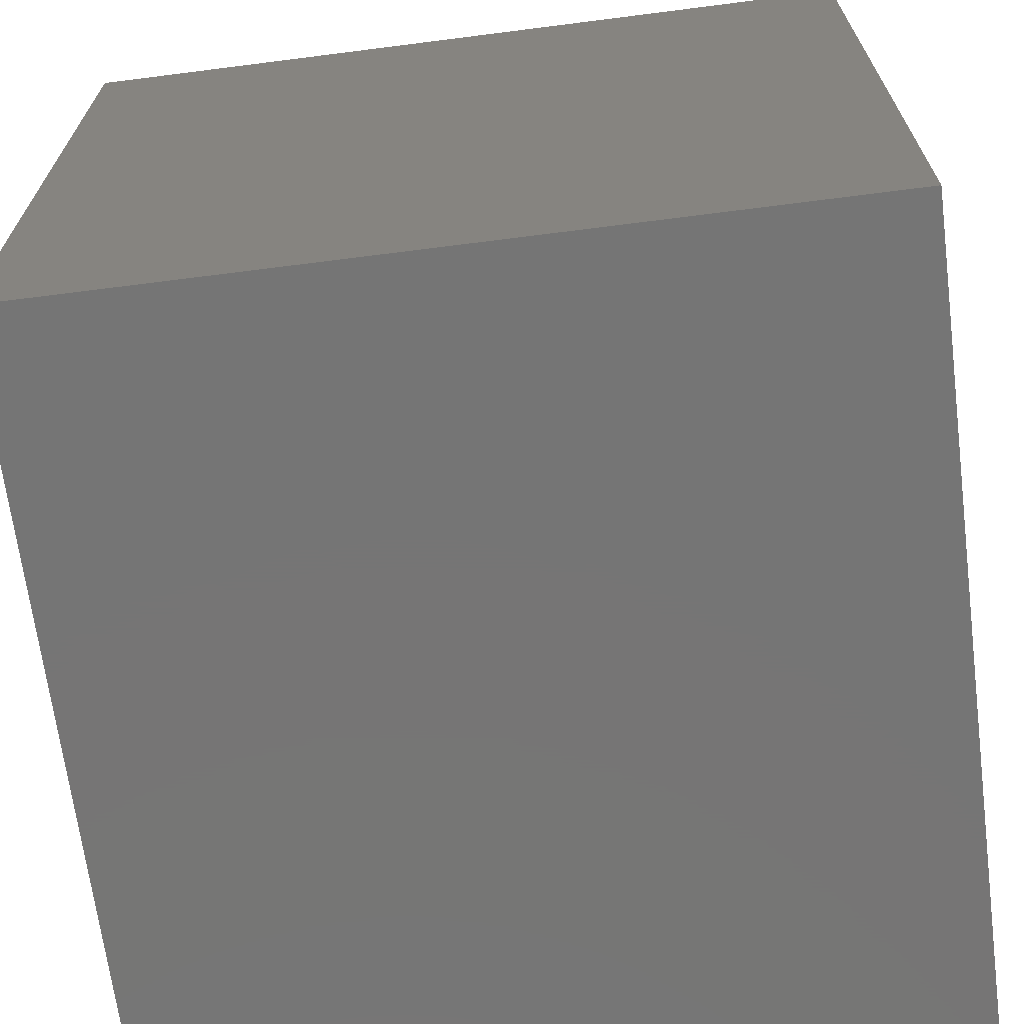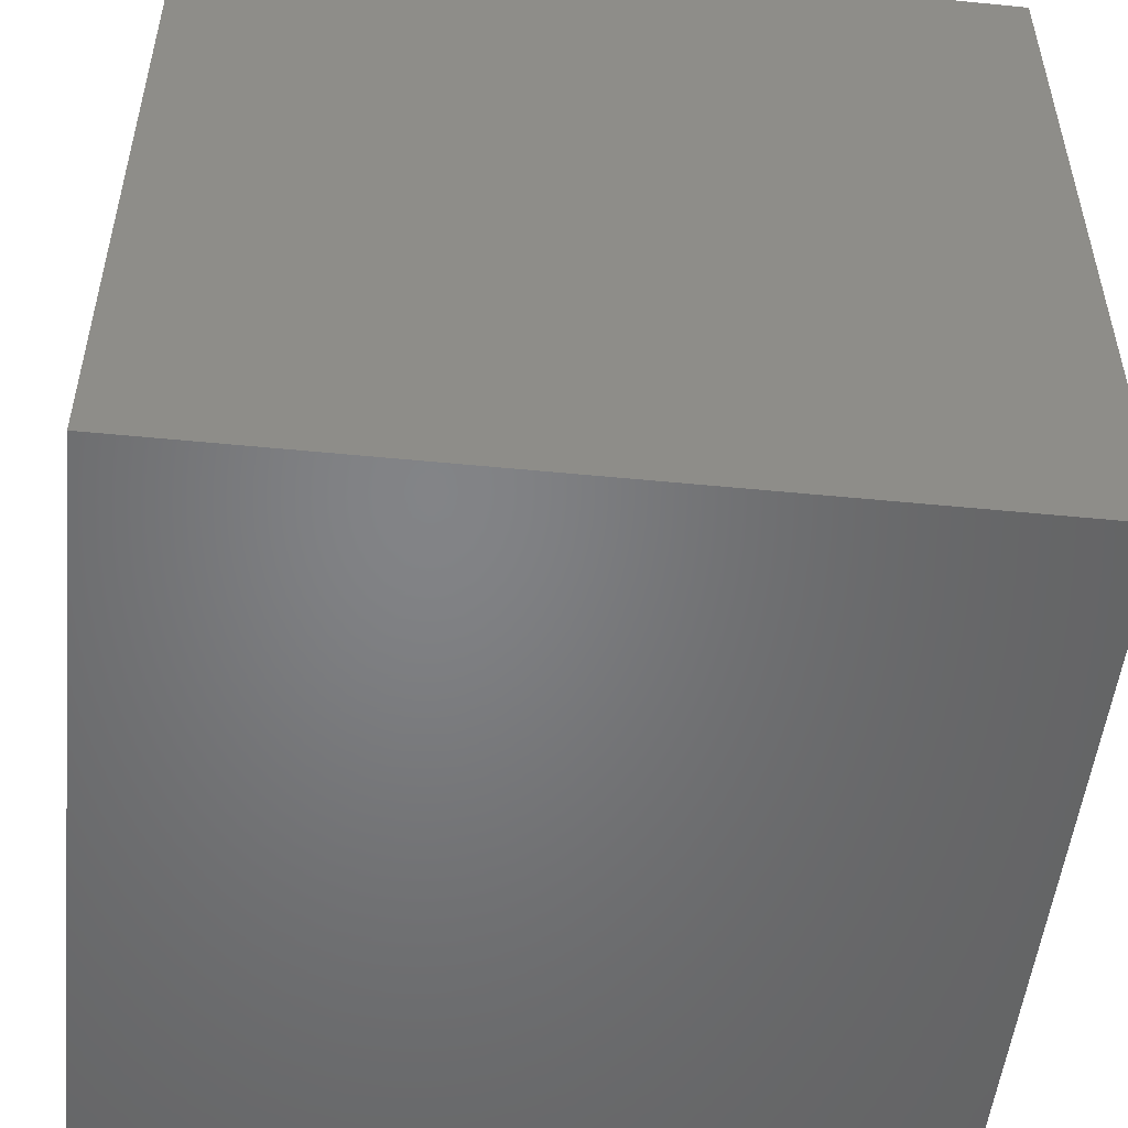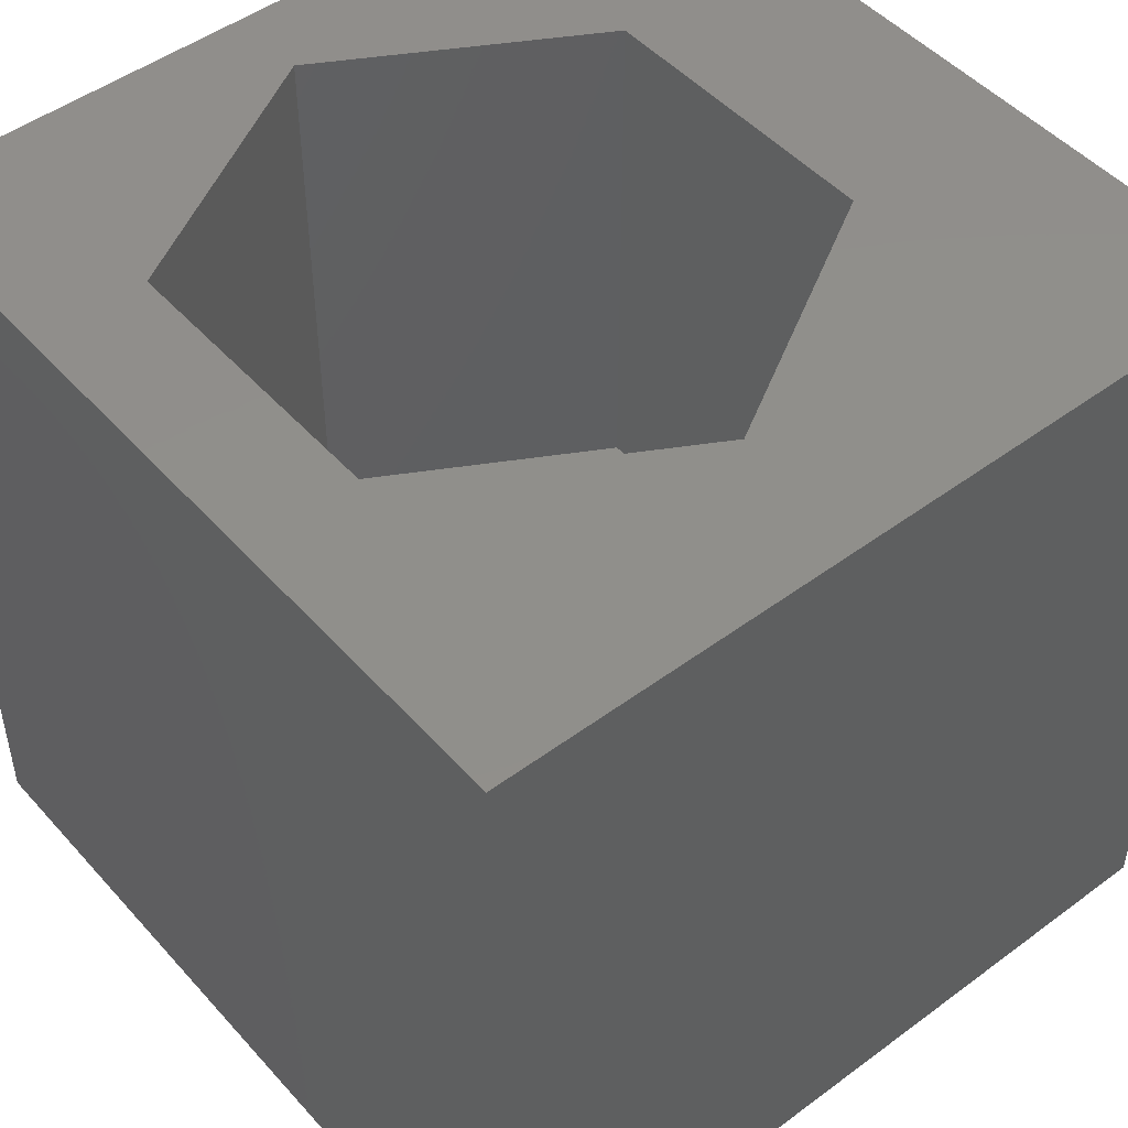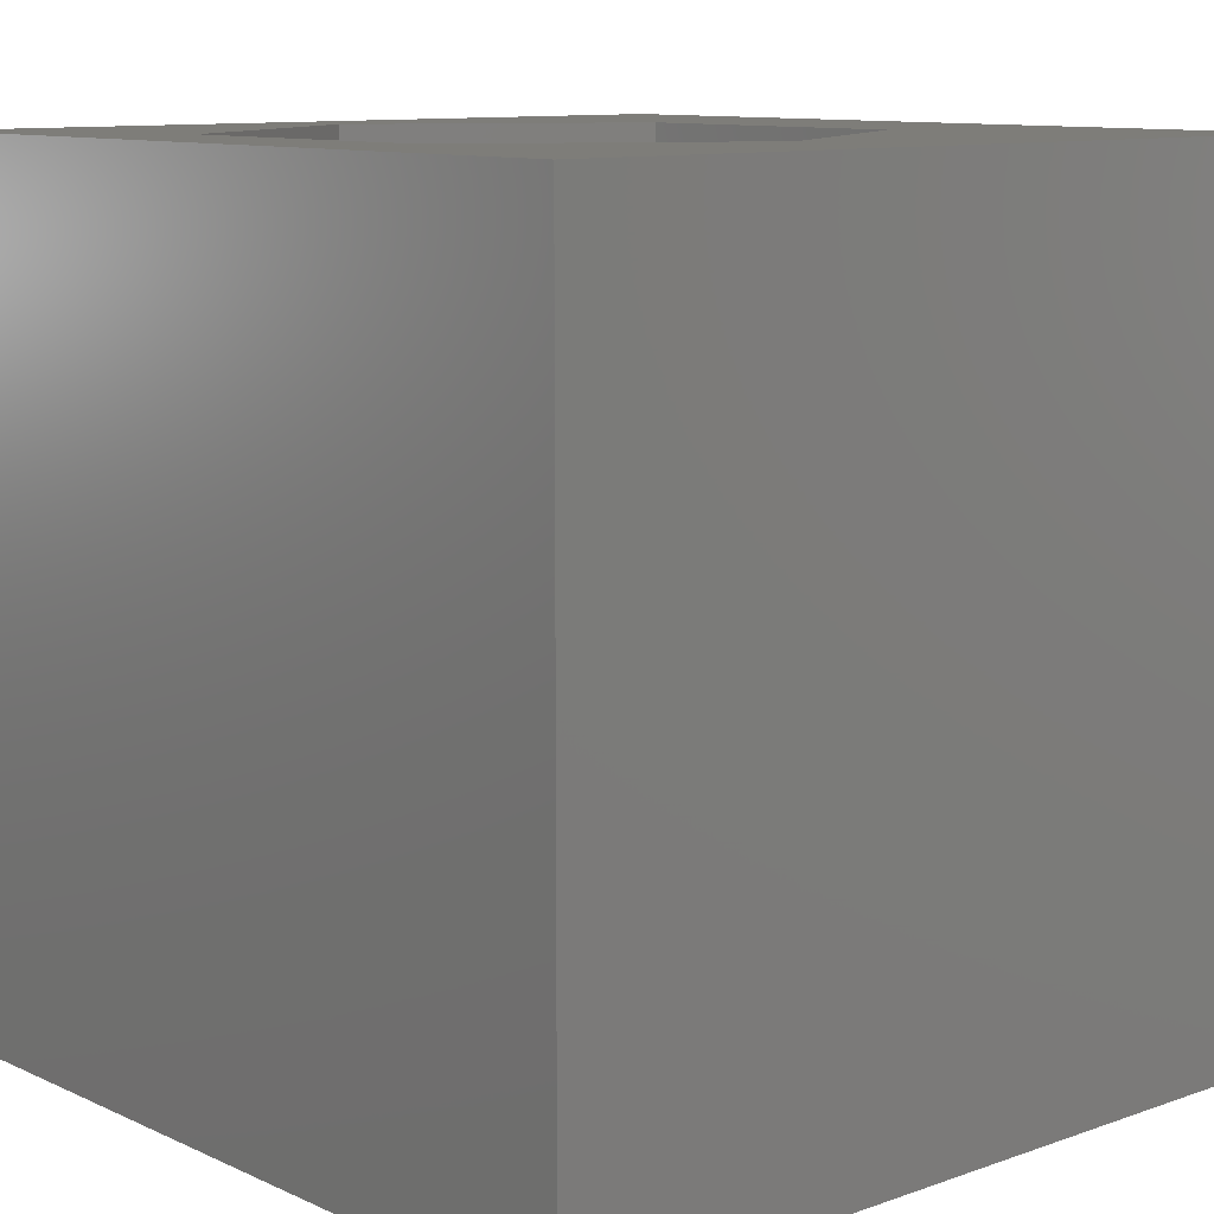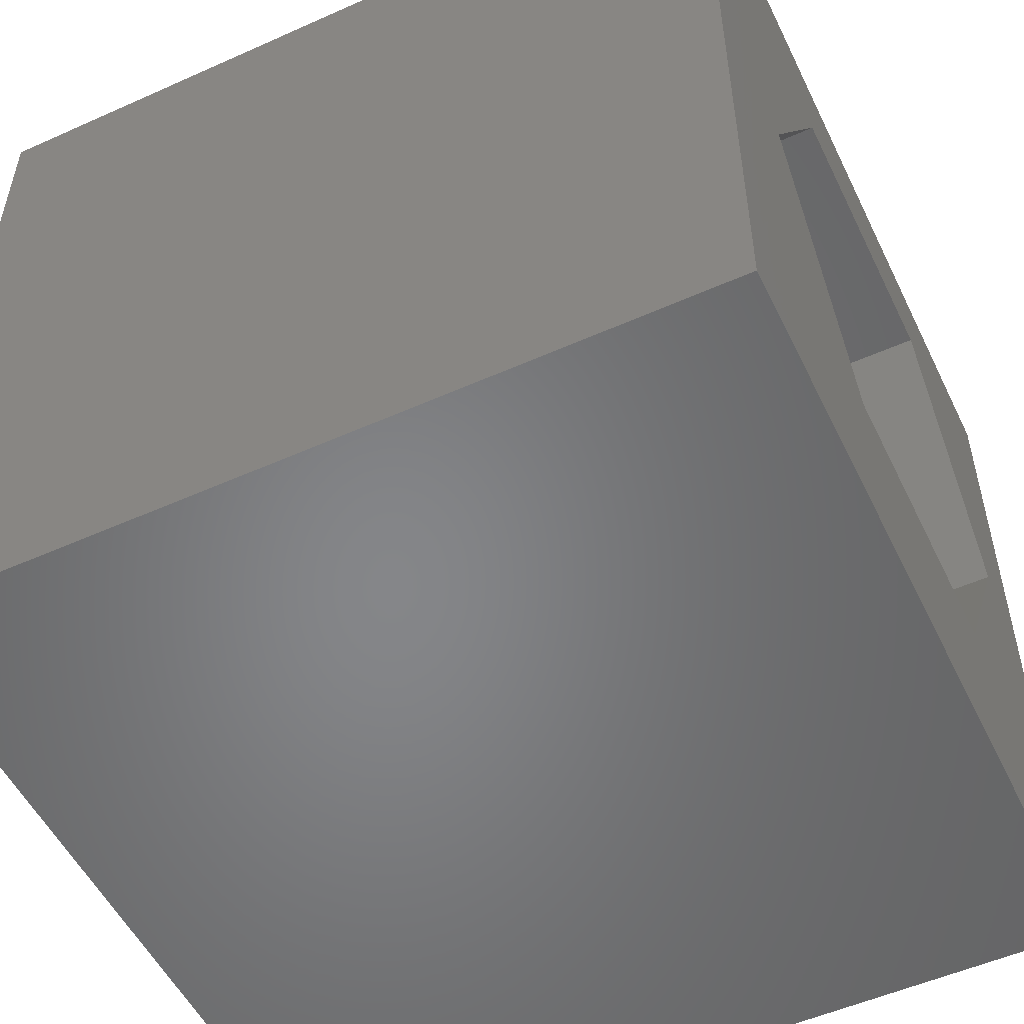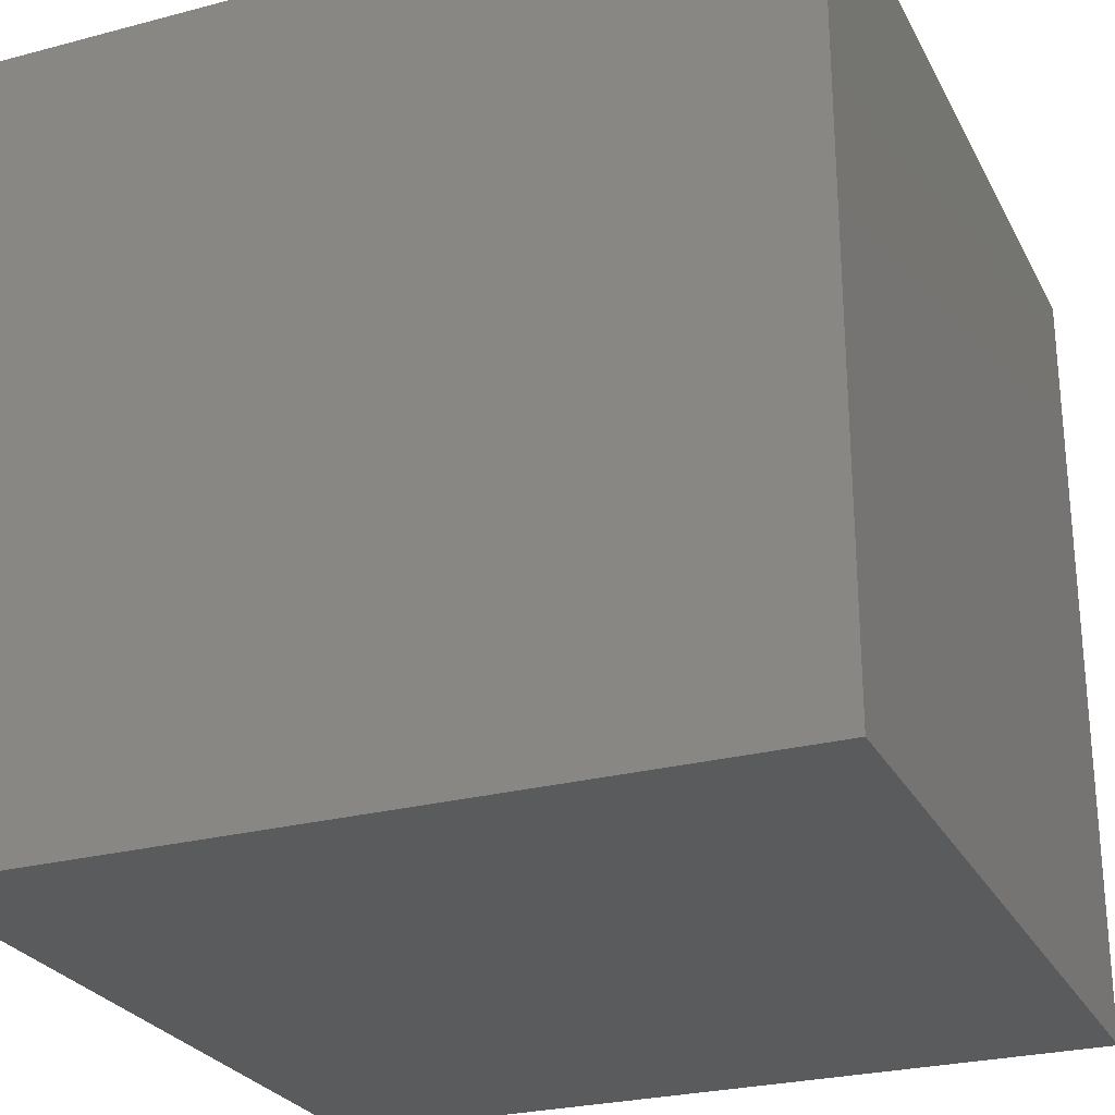
<metadata>
{"format":"stl","ext":"stl","renderer":"f3d","projection":"perspective","resolution":1024,"background":"white","views":[{"elev":-67.8,"azim":97.3,"up":"+Y"},{"elev":-51.5,"azim":-6.1,"up":"+Z"},{"elev":48.5,"azim":-129.6,"up":"+Z"},{"elev":10.4,"azim":-131.5,"up":"+Z"},{"elev":-53.0,"azim":-64.4,"up":"+Y"},{"elev":-26.4,"azim":112.5,"up":"+Z"}]}
</metadata>
<code>
# stl→obj: 20 verts, 36 faces
v 0 10 10
v 0 10 0
v 0 0 10
v 0 0 0
v 10 10 10
v 8.982 5.485 10
v 10 0 10
v 7.167 2.342 10
v 3.538 2.342 10
v 1.723 5.485 10
v 3.538 8.629 10
v 7.167 8.629 10
v 10 10 0
v 10 0 0
v 1.723 5.485 3.414
v 3.538 8.629 3.414
v 7.167 8.629 3.414
v 8.982 5.485 3.414
v 7.167 2.342 3.414
v 3.538 2.342 3.414
f 1 2 3
f 3 2 4
f 5 6 7
f 7 6 8
f 7 8 3
f 8 9 3
f 3 9 10
f 3 10 1
f 1 10 11
f 1 11 5
f 5 11 12
f 5 12 6
f 13 5 14
f 14 5 7
f 2 13 4
f 4 13 14
f 5 13 1
f 1 13 2
f 14 7 4
f 4 7 3
f 15 16 10
f 10 16 11
f 16 17 11
f 11 17 12
f 17 18 12
f 12 18 6
f 18 19 6
f 6 19 8
f 19 20 8
f 8 20 9
f 20 15 9
f 9 15 10
f 20 19 15
f 15 19 18
f 15 18 16
f 16 18 17

</code>
